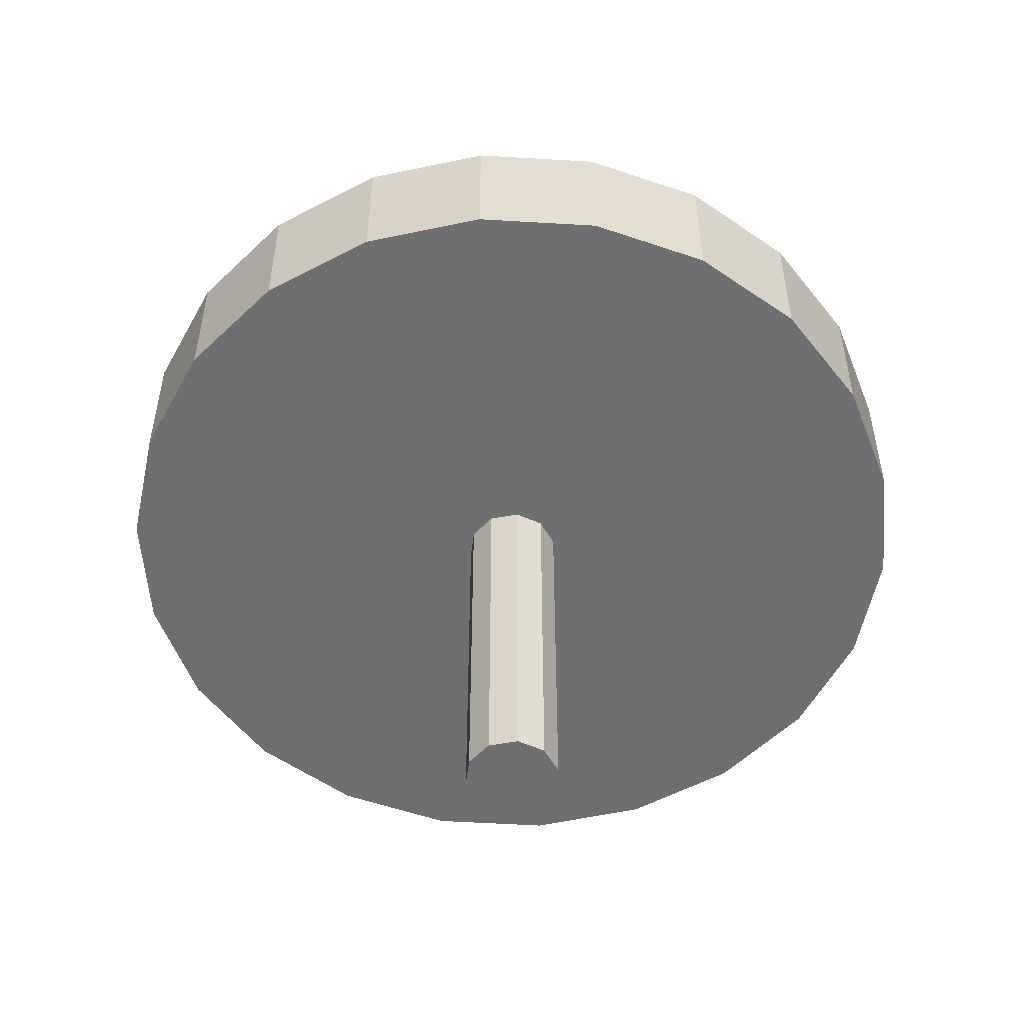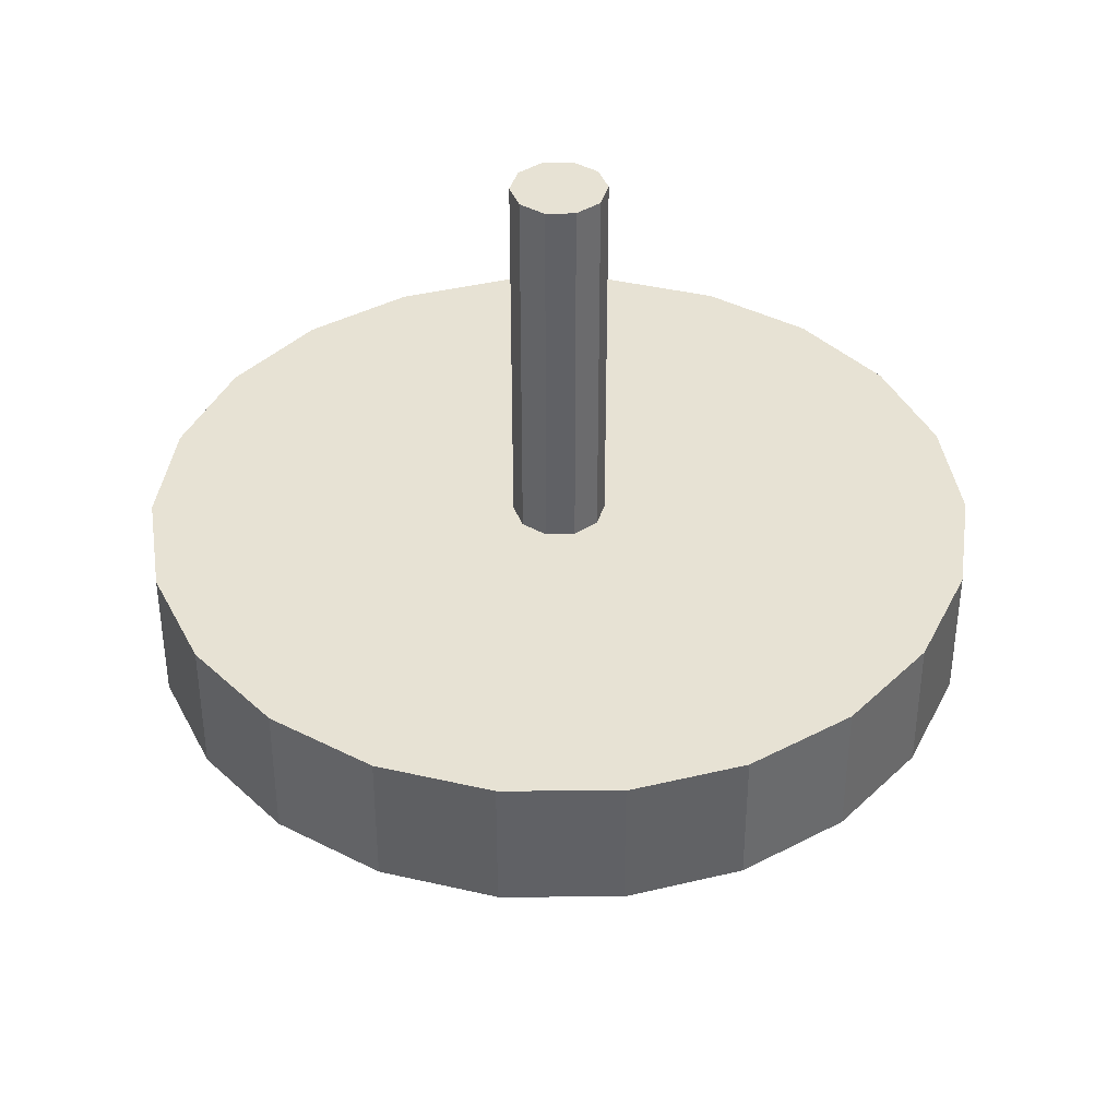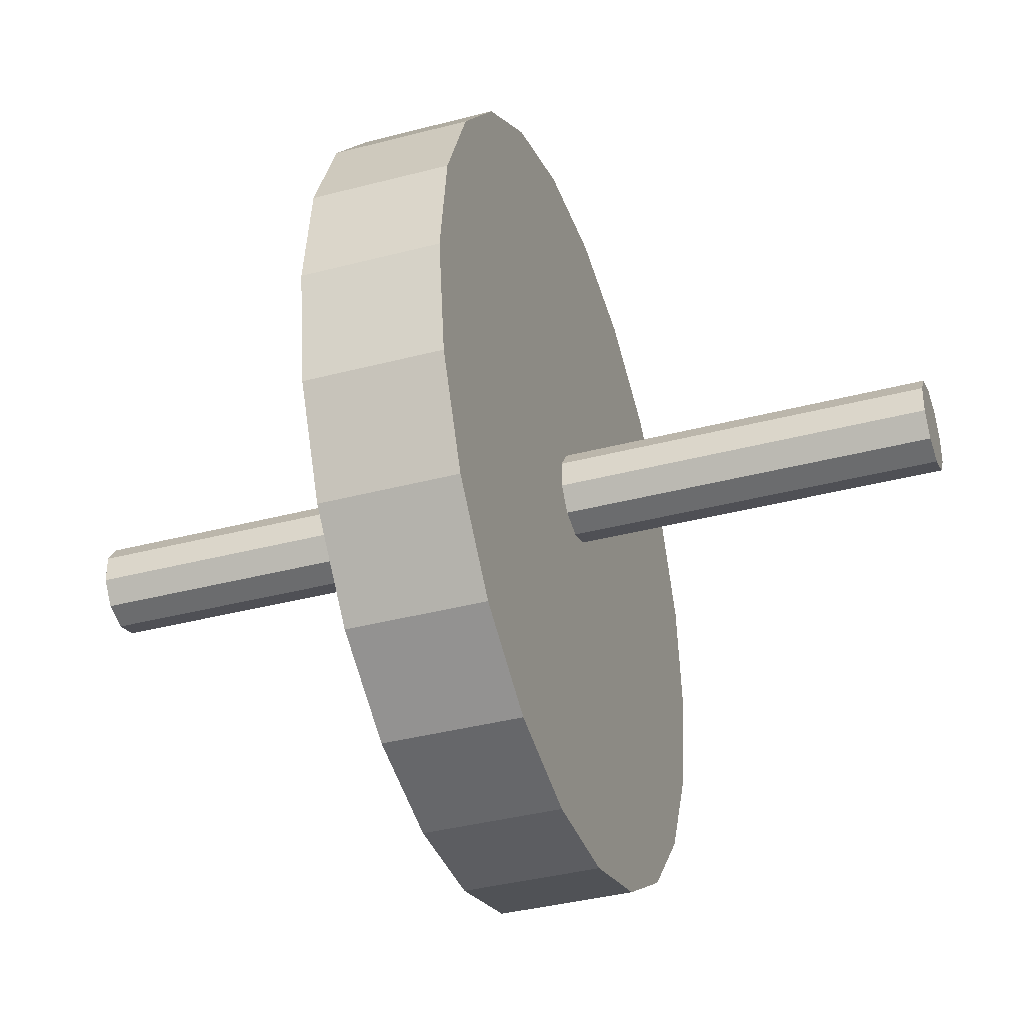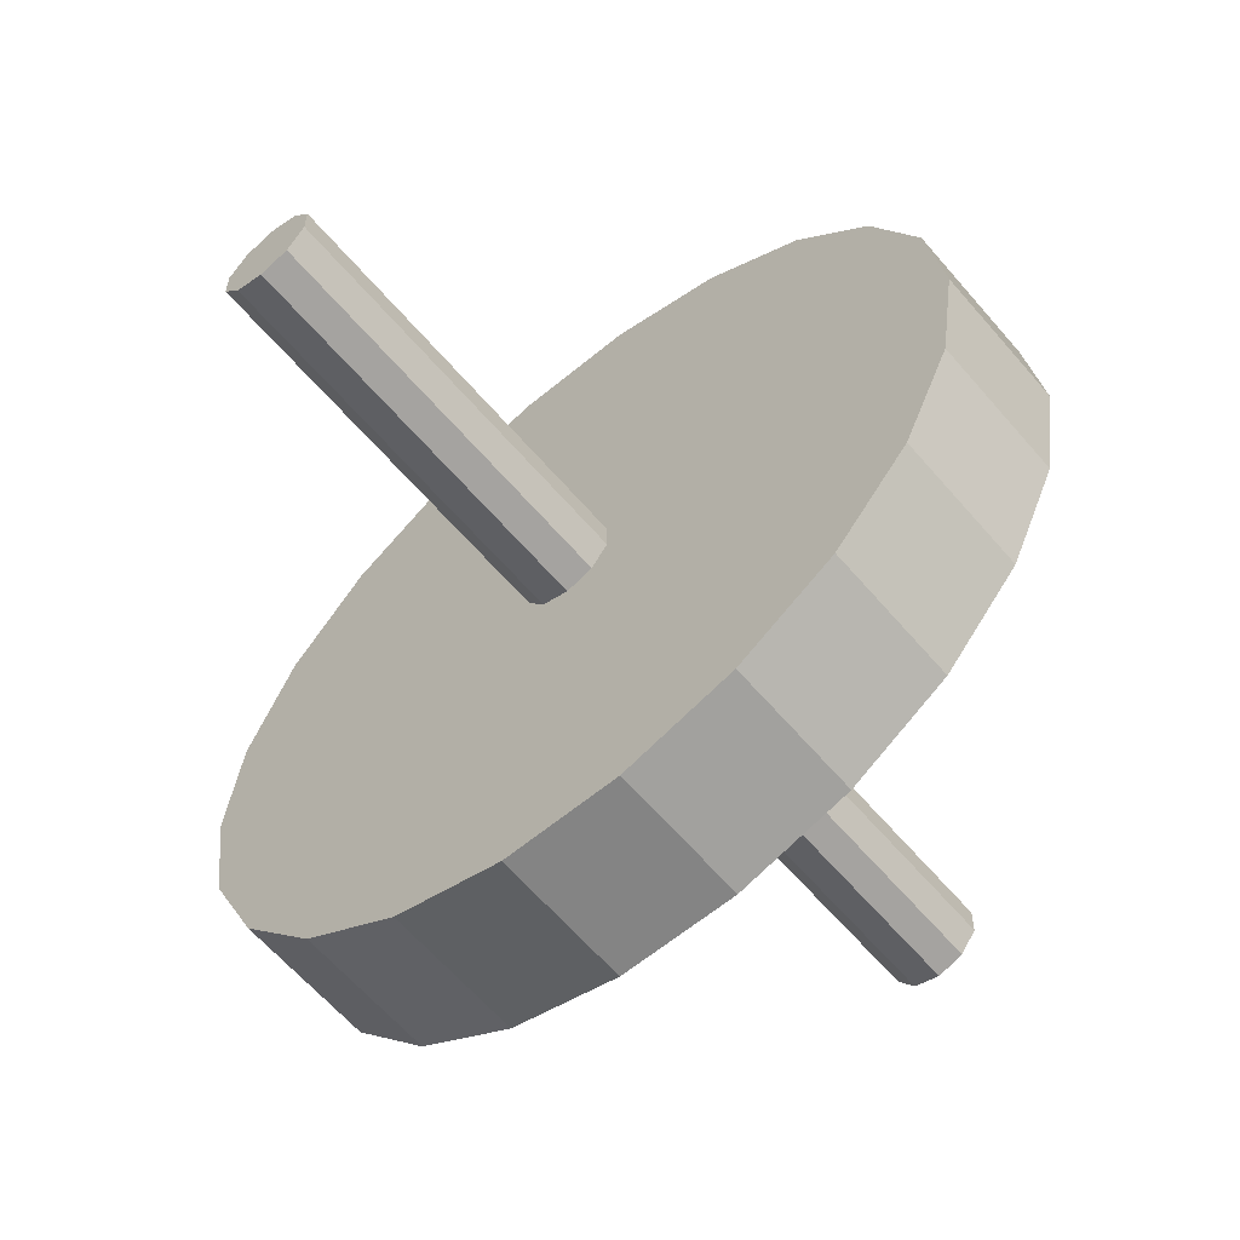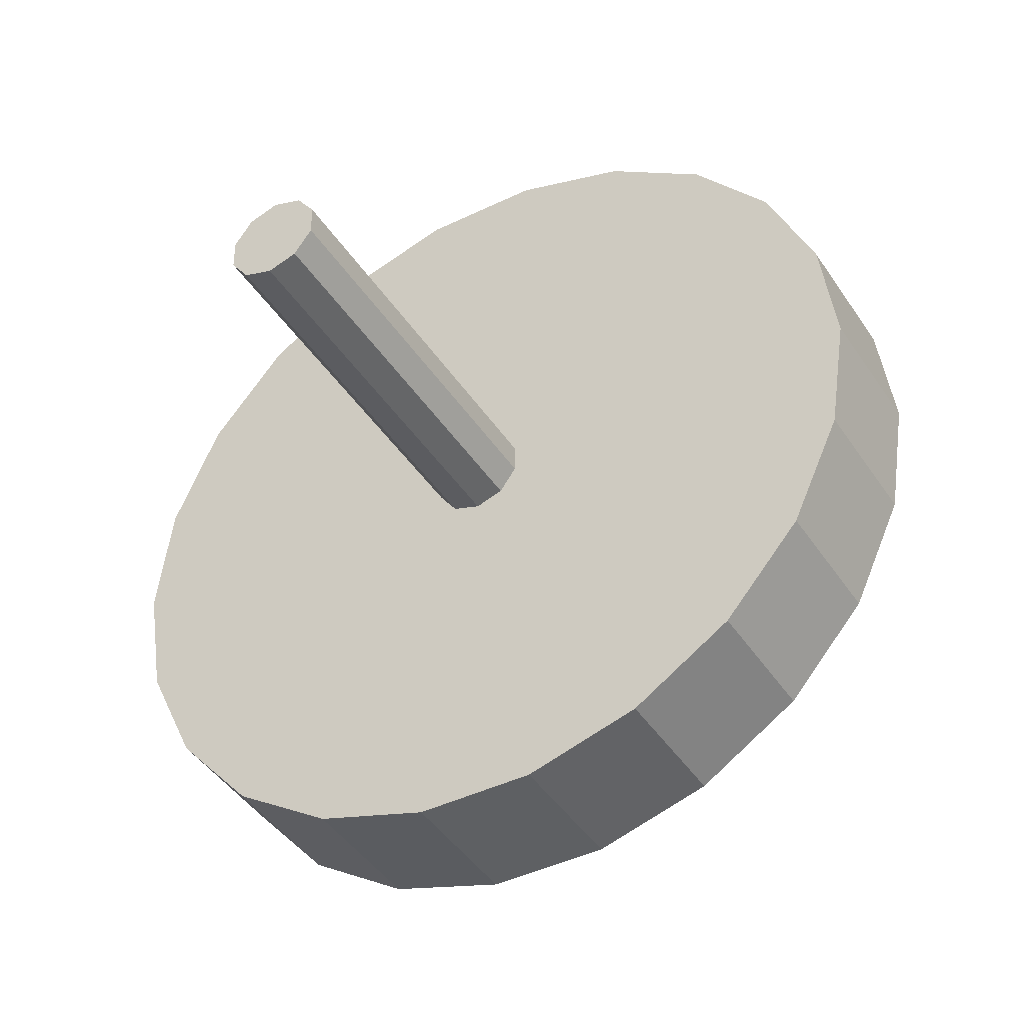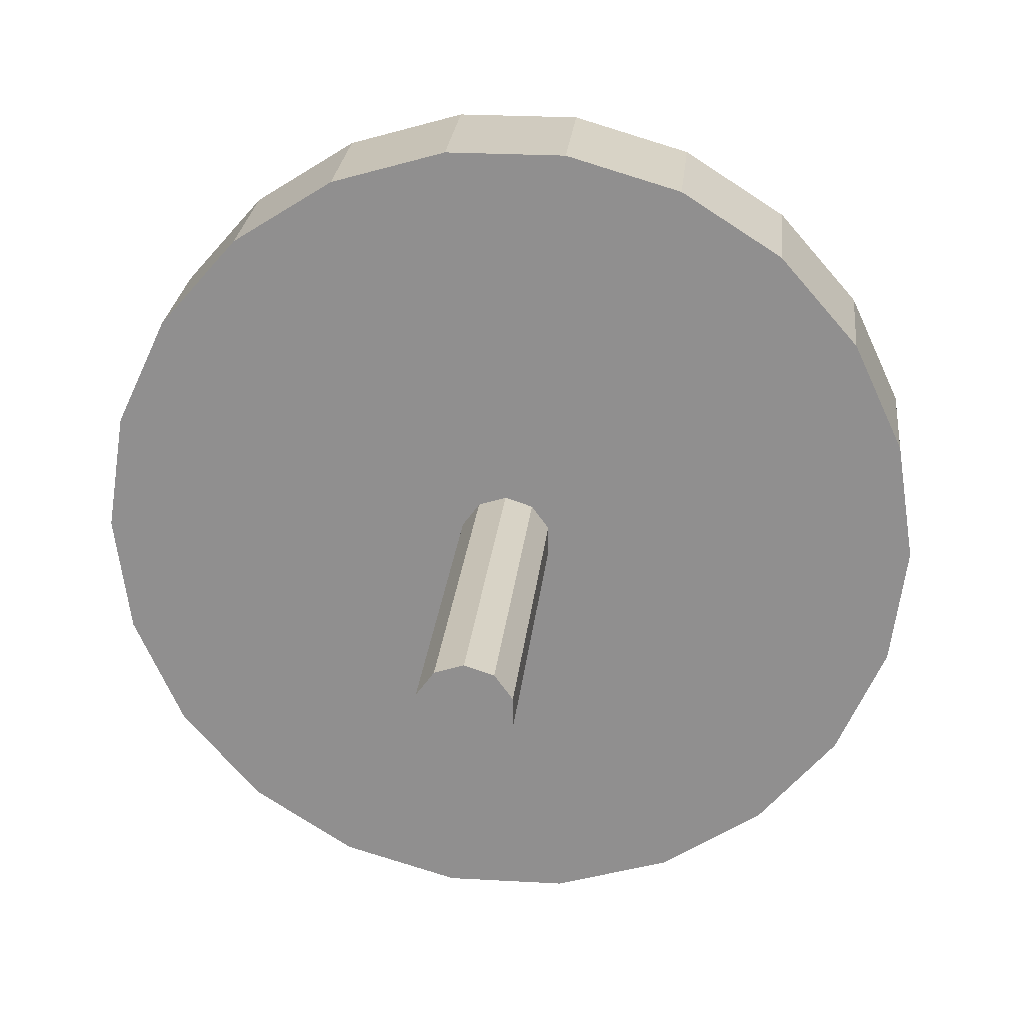
<metadata>
{"format":"obj","ext":"obj","renderer":"f3d","projection":"perspective","resolution":1024,"background":"white","views":[{"elev":-54.6,"azim":29.1,"up":"+Y"},{"elev":39.9,"azim":-163.9,"up":"+Y"},{"elev":-37.2,"azim":-71.2,"up":"+Z"},{"elev":-61.4,"azim":-139.8,"up":"+Z"},{"elev":-42.1,"azim":-149.7,"up":"+Z"},{"elev":23.7,"azim":-174.5,"up":"+Z"}]}
</metadata>
<code>
o gy1
v 17.14 -3 5.034
v -17.14 -3 5.034
v -17.86 -3 -0
v -17.86 3 -0
v -0 -3 2
v -1.902 -3 -0.6184
v -17.14 -3 -5.034
v -17.14 3 -5.034
v -1.176 -3 1.618
v -1.902 -3 0.6184
v 15.03 -3 9.657
v -15.03 -3 9.657
v -17.14 3 5.034
v 11.7 -3 13.5
v -11.7 -3 13.5
v -15.03 3 9.657
v 7.42 -3 16.25
v -7.42 -3 16.25
v -11.7 3 13.5
v 2.541 -3 17.68
v -2.541 -3 17.68
v -7.42 3 16.25
v -2.541 3 17.68
v 2.541 3 17.68
v 7.42 3 16.25
v 11.7 3 13.5
v 15.03 3 9.657
v 1.902 -3 0.6184
v 17.86 -3 0
v 17.14 3 5.034
v 1.176 -3 1.618
v 17.14 -3 -5.034
v 17.86 3 0
v 0 -3 -2
v 1.176 -3 -1.618
v 1.902 -3 -0.6184
v -15.03 -3 -9.657
v 15.03 -3 -9.657
v 17.14 3 -5.034
v -11.7 -3 -13.5
v 11.7 -3 -13.5
v 15.03 3 -9.657
v -7.42 -3 -16.25
v 7.42 -3 -16.25
v 11.7 3 -13.5
v -2.541 -3 -17.68
v 2.541 -3 -17.68
v 7.42 3 -16.25
v 2.541 3 -17.68
v -2.541 3 -17.68
v -7.42 3 -16.25
v -11.7 3 -13.5
v -15.03 3 -9.657
v -1.176 -3 -1.618
v -0 -19.4 2
v 1.175 -19.4 1.618
v -1.175 -19.4 1.618
v -1.902 -19.4 0.6175
v -1.902 -19.4 -0.6175
v -1.175 -19.4 -1.618
v 0 -19.4 -2
v 1.175 -19.4 -1.618
v 1.902 -19.4 -0.6175
v 1.902 -19.4 0.6175
v 0 3 -2
v -1.902 3 0.6178
v -1.176 3 -1.618
v -1.902 3 -0.6178
v 1.902 3 -0.6178
v 1.176 3 -1.618
v -0 3 2
v 1.176 3 1.618
v 1.902 3 0.6178
v -1.176 3 1.618
v -0 19.4 2
v -1.176 19.4 1.618
v 1.176 19.4 1.618
v 1.902 19.4 0.6184
v 1.902 19.4 -0.6184
v 1.176 19.4 -1.618
v 0 19.4 -2
v -1.176 19.4 -1.618
v -1.902 19.4 -0.6184
v -1.902 19.4 0.6184
v 9.52 3 -2.826
v 13.36 3 11.58
v -17.5 3 -2.517
v -17.5 3 2.517
v -9.231 3 2.742
v -17.14 -0.1139 5.034
v -17.69 3 1.211
v -5.567 3 1.68
v -9.157 3 3.326
v -16.08 0 7.345
v -17.14 -1.557 5.034
v -17.78 3 0.6053
v 17.5 3 2.517
v 17.86 0 0
v 0.362 3 2.517
v 17.32 3 3.775
v 17.5 0 2.517
v 0 3 5.034
v 17.68 3 1.258
v 8.841 3 3.146
v 17.59 1.5 1.888
v 16.08 0 -7.345
v 17.5 3 -2.517
v 5.711 3 -1.722
v 9.157 3 -3.326
v 0 -3 17.68
v -17.86 -1 -0
v -17.86 1 -0
v -17.38 3 -3.356
v -17.26 3 -4.195
v -6.196 3 -1.678
v 5.472 3 -3.356
f 1 2 3
f 4 112 111 3 2
f 5 1 3
f 6 3 7
f 8 7 3
f 9 5 3
f 10 9 3
f 6 10 3
f 113 112 4 87
f 11 12 2
f 94 95 2 12
f 1 11 2
f 95 96 4 2
f 14 15 12
f 16 12 15
f 11 14 12
f 13 94 12 16
f 17 18 15
f 19 15 18
f 14 17 15
f 16 15 19
f 20 110 21 18
f 22 18 21
f 17 20 18
f 19 18 22
f 23 21 110 20
f 22 21 23
f 24 20 17
f 23 20 24
f 25 17 14
f 24 17 25
f 26 14 11
f 25 14 26
f 27 11 1
f 26 11 27 86
f 28 29 1
f 30 1 29 101
f 31 1 5
f 31 28 1
f 27 1 30
f 7 32 29
f 33 98 29 32
f 34 7 29
f 35 34 29
f 36 35 29
f 28 36 29
f 105 98 33 103
f 37 38 32
f 39 32 38 106
f 7 37 32
f 33 32 39 107
f 40 41 38
f 42 38 41
f 37 40 38
f 39 106 38 42
f 43 44 41
f 45 41 44
f 40 43 41
f 42 41 45
f 46 47 44
f 48 44 47
f 43 46 44
f 45 44 48
f 49 47 46
f 48 47 49
f 50 46 43
f 49 46 50
f 51 43 40
f 50 43 51
f 52 40 37
f 51 40 52
f 53 37 7
f 52 37 53
f 54 6 7
f 34 54 7
f 53 7 8
f 55 5 9
f 56 31 5
f 56 5 55
f 57 9 10
f 57 55 9
f 58 10 6
f 57 10 58
f 59 6 54
f 58 6 59
f 60 54 34
f 59 54 60
f 61 34 35
f 60 34 61
f 62 35 36
f 61 35 62
f 63 36 28
f 62 36 63
f 64 28 31
f 63 28 64
f 64 31 56
f 115 113 87 4
f 65 39 116 115 4
f 89 91 88 13
f 67 65 4
f 68 67 4
f 66 68 4
f 42 53 8
f 39 42 8
f 45 52 53
f 42 45 53
f 48 51 52
f 45 48 52
f 49 50 51
f 48 49 51
f 108 107 39 85
f 109 108 85 39
f 65 70 109 39
f 104 100 97 103
f 71 13 99 33
f 72 71 33
f 73 72 33
f 69 73 33
f 16 27 30
f 13 16 30 102
f 19 26 86 27
f 16 19 27
f 22 25 26
f 19 22 26
f 23 24 25
f 22 23 25
f 74 93 13 71
f 93 92 89 13
f 75 71 72
f 76 74 71
f 76 71 75
f 77 72 73
f 77 75 72
f 78 73 69
f 77 73 78
f 79 69 70
f 78 69 79
f 80 70 65
f 79 70 80
f 81 65 67
f 80 65 81
f 82 67 68
f 81 67 82
f 83 68 66
f 82 68 83
f 84 66 74
f 83 66 84
f 84 74 76
f 82 76 75
f 81 82 75
f 77 81 75
f 83 84 76
f 82 83 76
f 77 80 81
f 78 79 80
f 77 78 80
f 62 56 55
f 61 62 55
f 57 61 55
f 63 64 56
f 62 63 56
f 57 60 61
f 58 59 60
f 57 58 60
f 92 96 91 89
f 13 88 91 90
f 66 4 96 92
f 74 66 92 93
f 90 91 96 95
f 13 90 95 94
f 102 30 100 104
f 101 29 98 105
f 30 101 105 100
f 13 102 104 99
f 99 104 103 33
f 100 105 103 97
f 70 69 108 109
f 69 33 107 108
f 39 8 114 116
f 8 3 111 114
f 116 114 113 115
f 114 111 112 113

</code>
